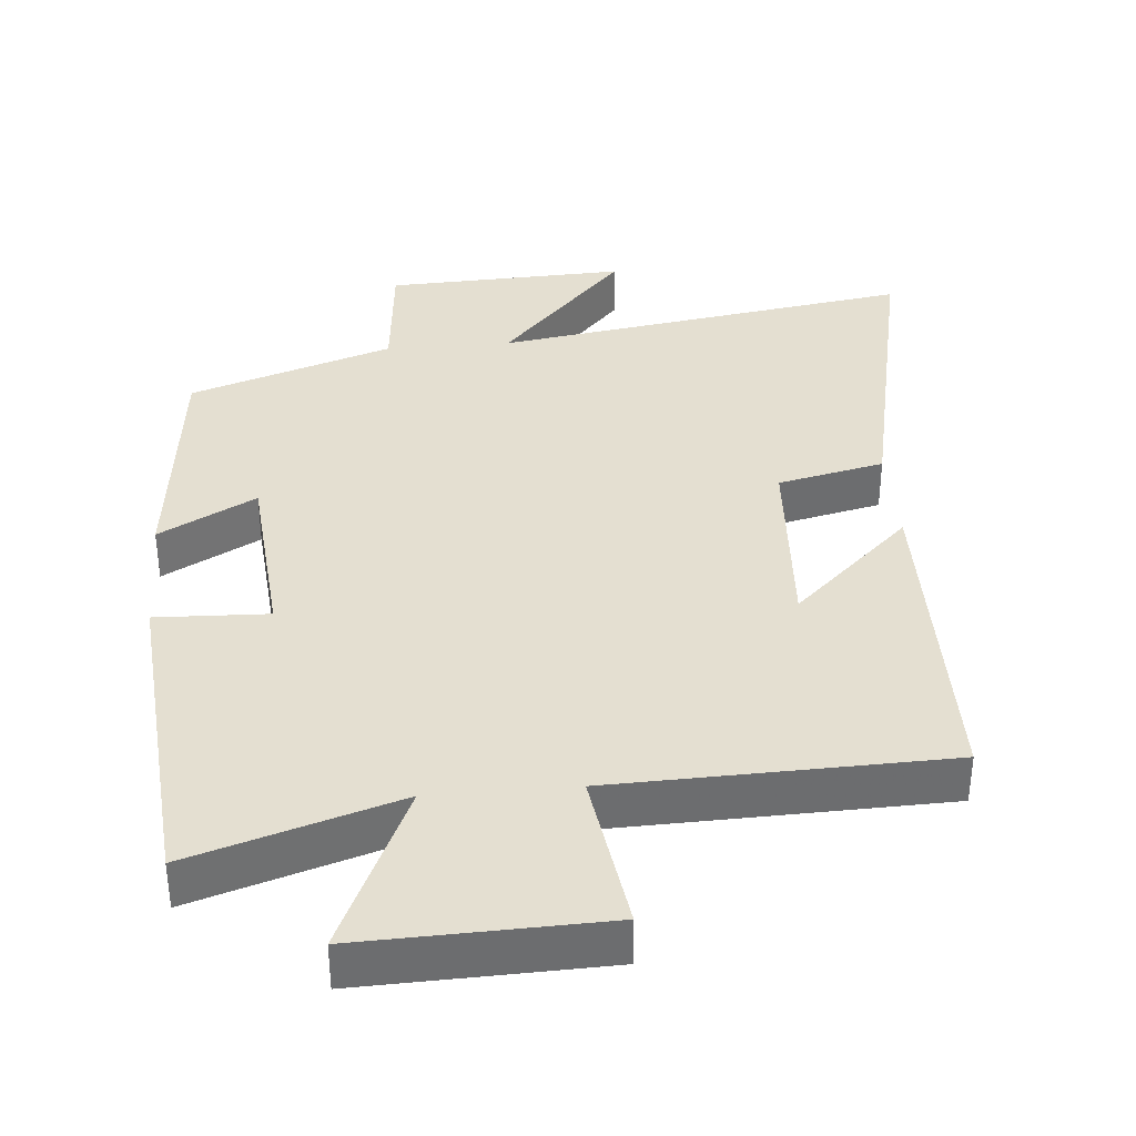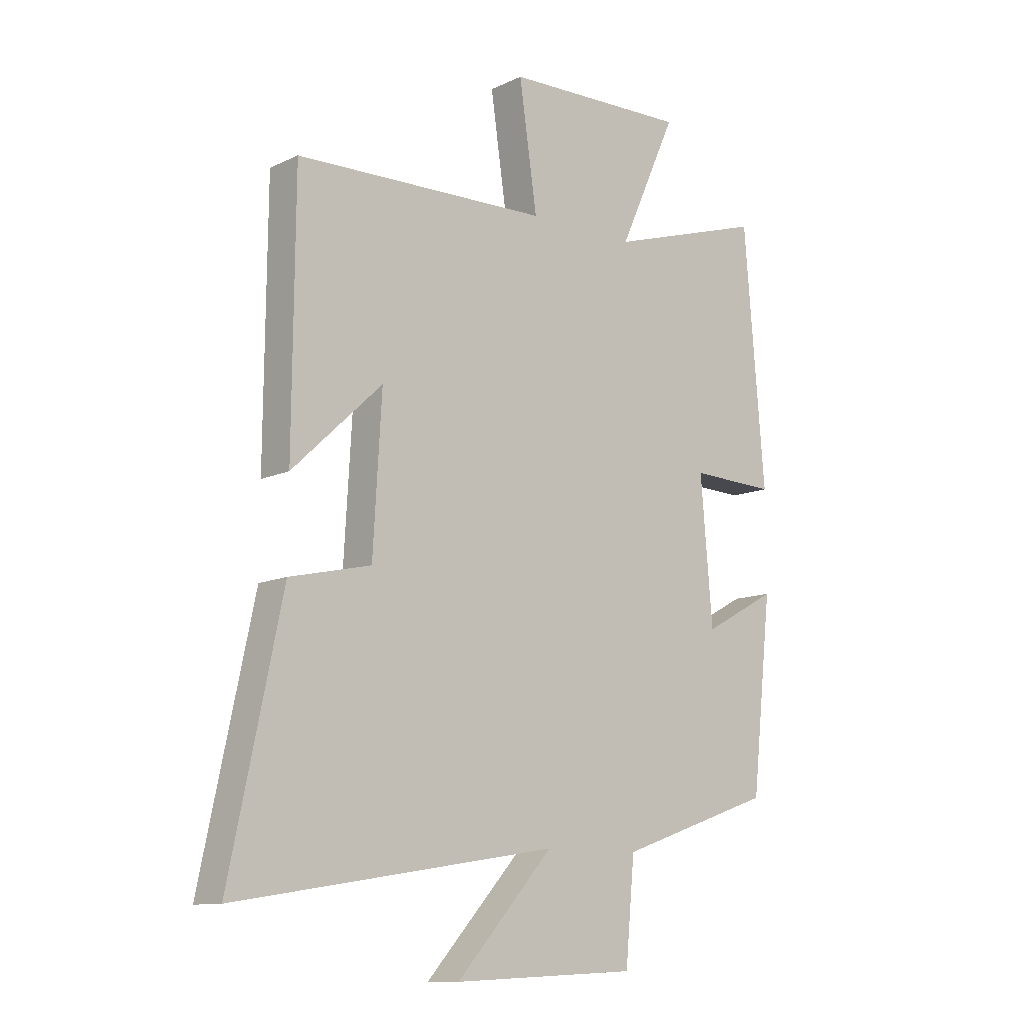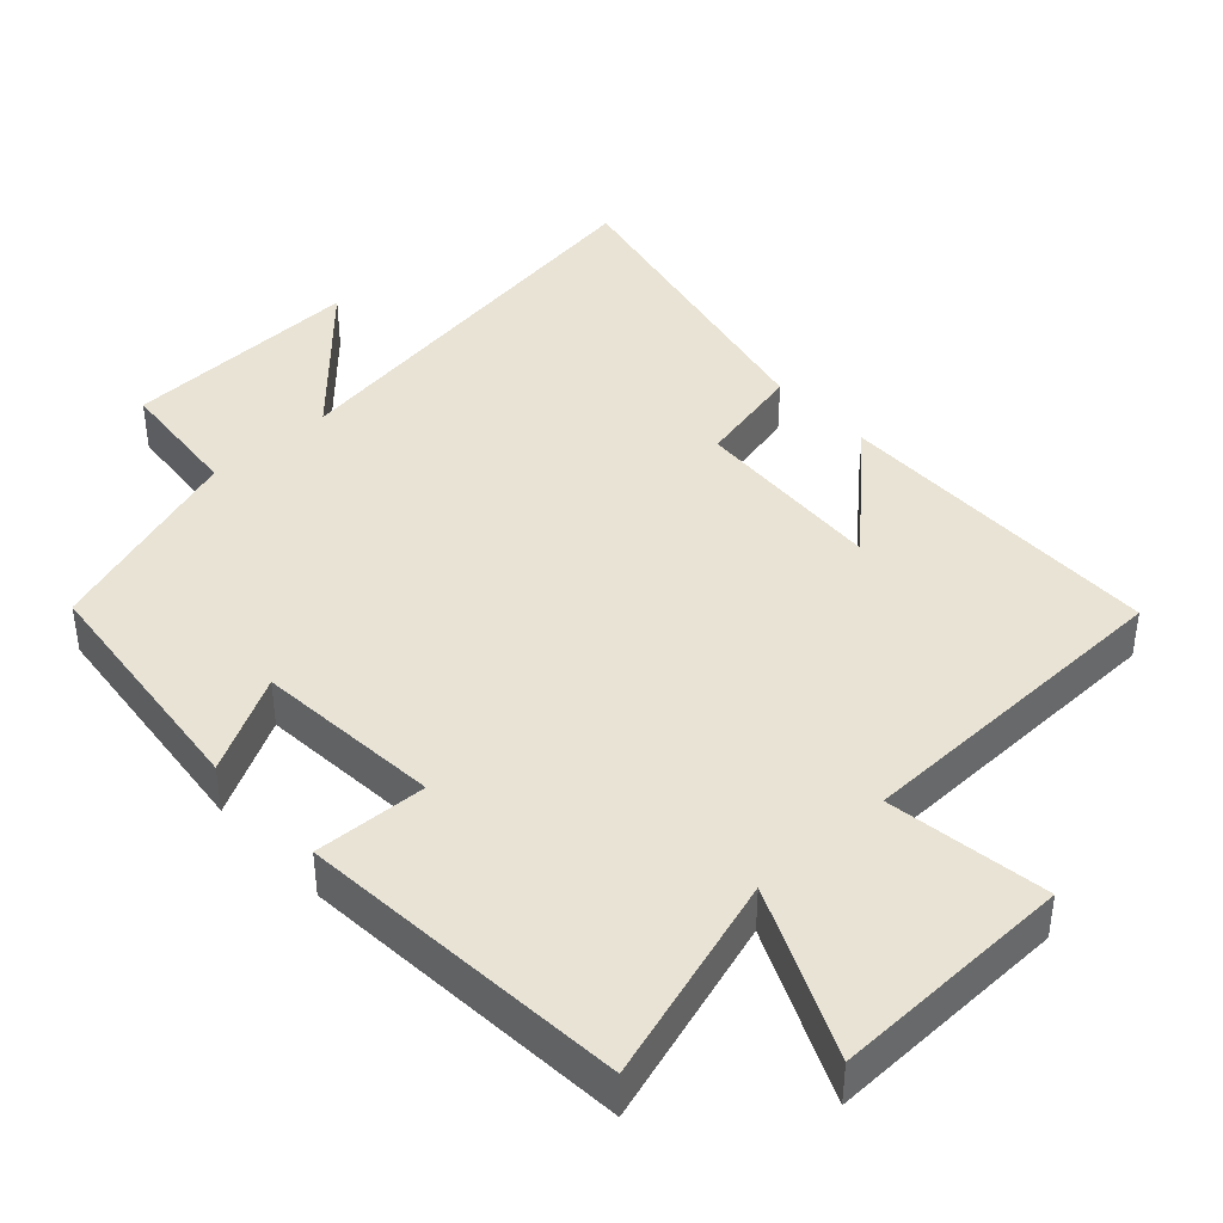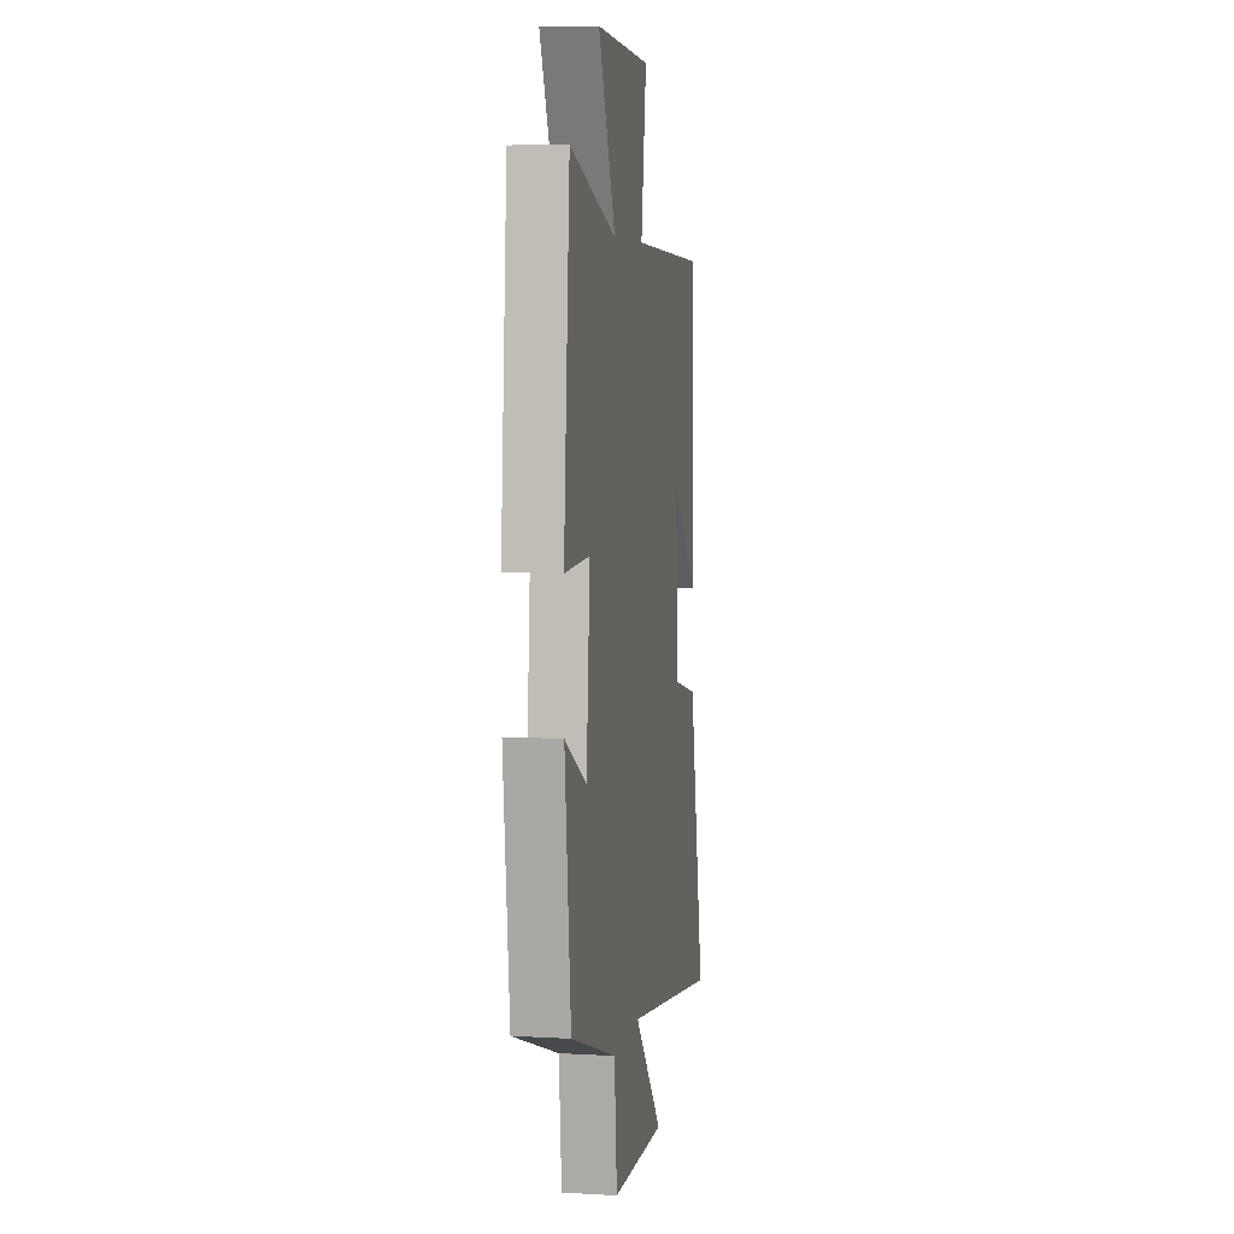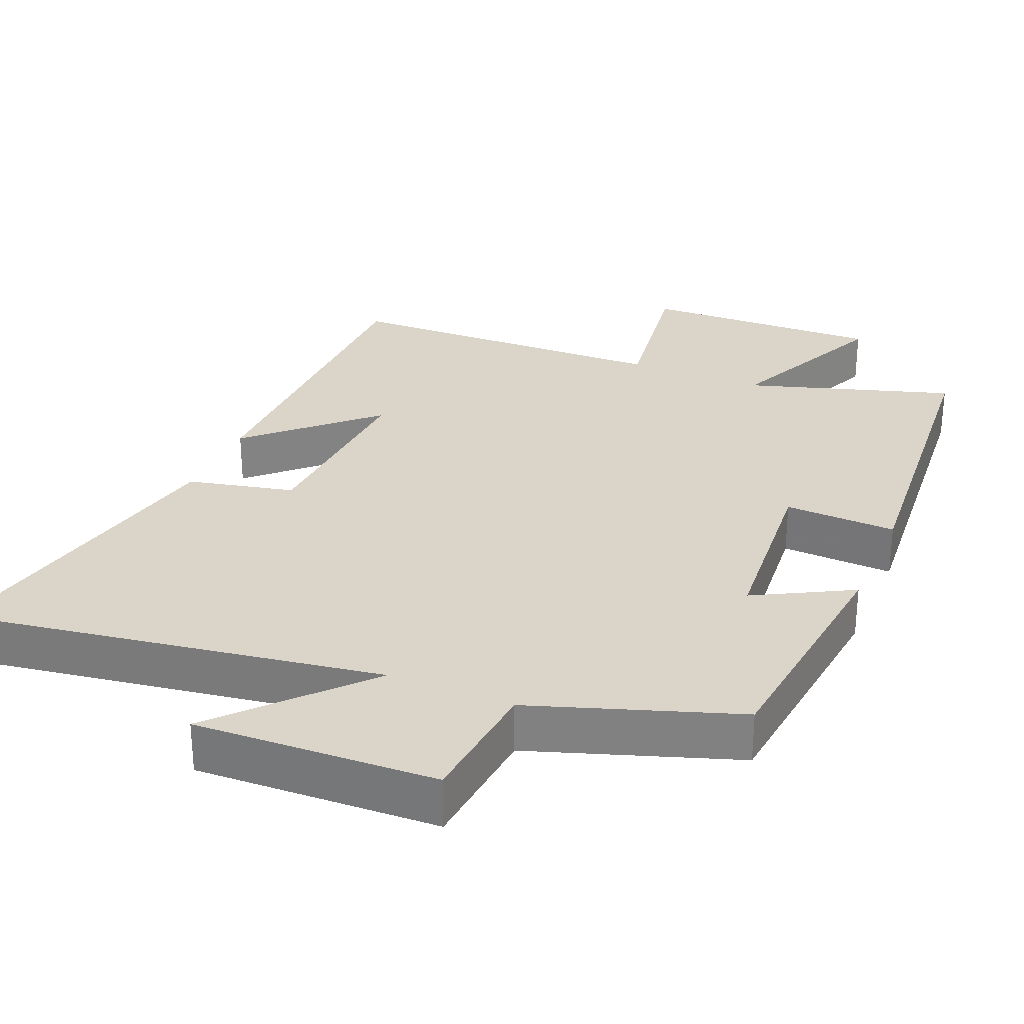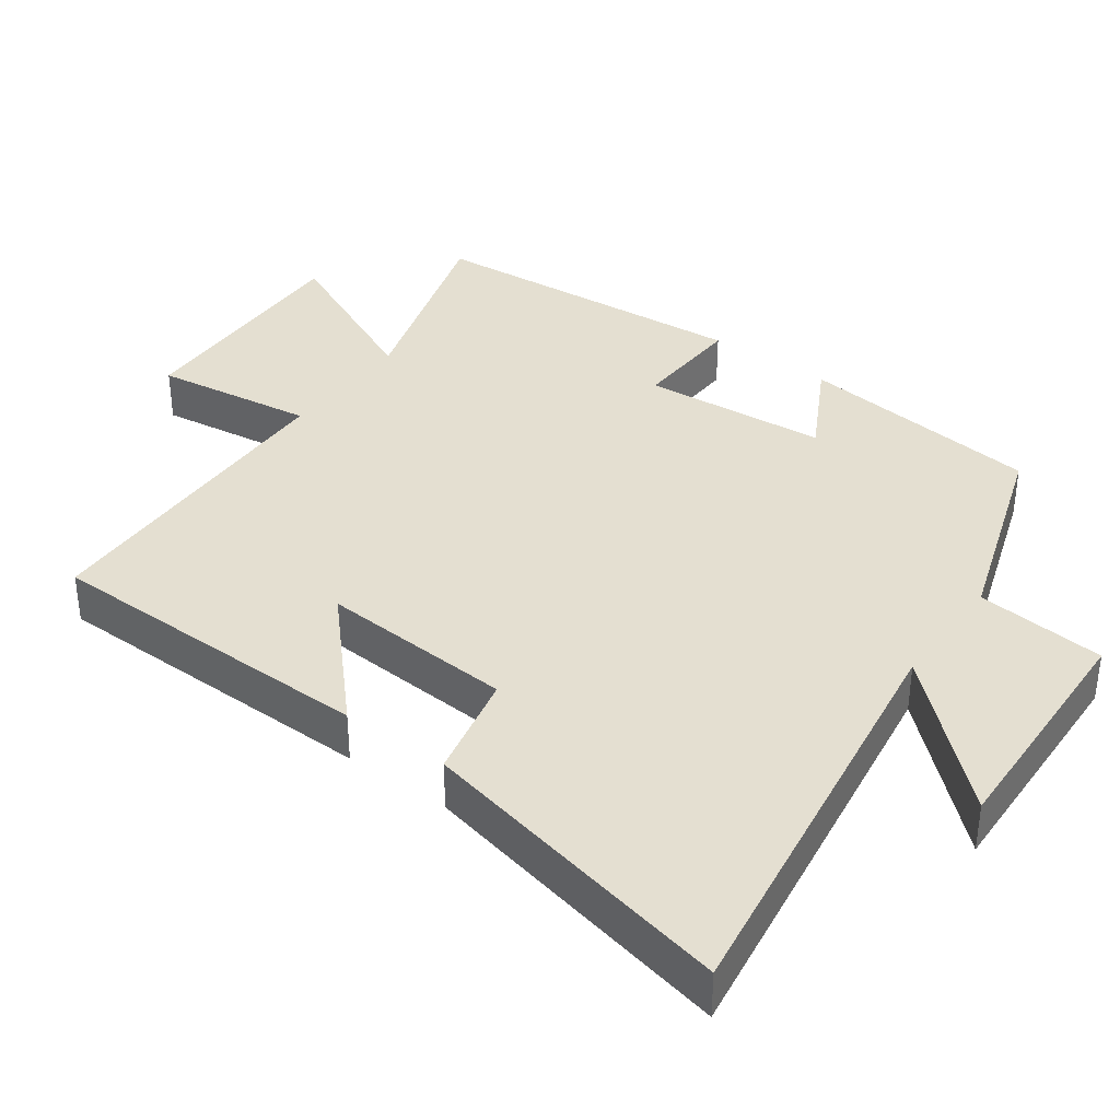
<metadata>
{"format":"obj","ext":"obj","renderer":"f3d","projection":"perspective","resolution":1024,"background":"white","views":[{"elev":36.6,"azim":-4.9,"up":"+Y"},{"elev":-11.3,"azim":138.6,"up":"+Z"},{"elev":41.0,"azim":-42.4,"up":"+Y"},{"elev":6.2,"azim":-80.3,"up":"+Z"},{"elev":29.1,"azim":-157.1,"up":"+Y"},{"elev":36.8,"azim":126.3,"up":"+Y"}]}
</metadata>
<code>
v -0.462 0.07 0.591
v -0.172 0.07 0.5
v -0.279 0.07 0.737
v 0.061 0.07 0.727
v 0.028 0.07 0.5
v 0.496 0.07 0.487
v 0.5 0.07 0.014
v 0.334 0.07 0.17
v 0.35 0.07 -0.104
v 0.5 0.07 -0.138
v 0.596 0.07 -0.592
v 0.003 0.07 -0.5
v 0.182 0.07 -0.697
v -0.158 0.07 -0.683
v -0.175 0.07 -0.5
v -0.462 0.07 -0.402
v -0.5 0.07 -0.055
v -0.364 0.07 -0.129
v -0.342 0.07 0.133
v -0.5 0.07 0.127
v -0.462 0 0.591
v -0.172 0 0.5
v -0.279 0 0.737
v 0.061 0 0.727
v 0.028 0 0.5
v 0.496 0 0.487
v 0.5 0 0.014
v 0.334 0 0.17
v 0.35 0 -0.104
v 0.5 0 -0.138
v 0.596 0 -0.592
v 0.003 0 -0.5
v 0.182 0 -0.697
v -0.158 0 -0.683
v -0.175 0 -0.5
v -0.462 0 -0.402
v -0.5 0 -0.055
v -0.364 0 -0.129
v -0.342 0 0.133
v -0.5 0 0.127
f 19 20 1 2
f 18 19 2
f 15 16 17 18
f 15 18 2
f 12 13 14 15
f 12 15 2
f 9 10 11 12
f 8 9 12 2
f 5 6 7 8
f 5 8 2 3
f 3 4 5
f 22 21 40 39
f 22 39 38
f 38 37 36 35
f 22 38 35
f 35 34 33 32
f 22 35 32
f 32 31 30 29
f 22 32 29 28
f 28 27 26 25
f 23 22 28 25
f 25 24 23
f 1 21 22 2
f 2 22 23 3
f 3 23 24 4
f 4 24 25 5
f 5 25 26 6
f 6 26 27 7
f 7 27 28 8
f 8 28 29 9
f 9 29 30 10
f 10 30 31 11
f 11 31 32 12
f 12 32 33 13
f 13 33 34 14
f 14 34 35 15
f 15 35 36 16
f 16 36 37 17
f 17 37 38 18
f 18 38 39 19
f 19 39 40 20
f 20 40 21 1

</code>
